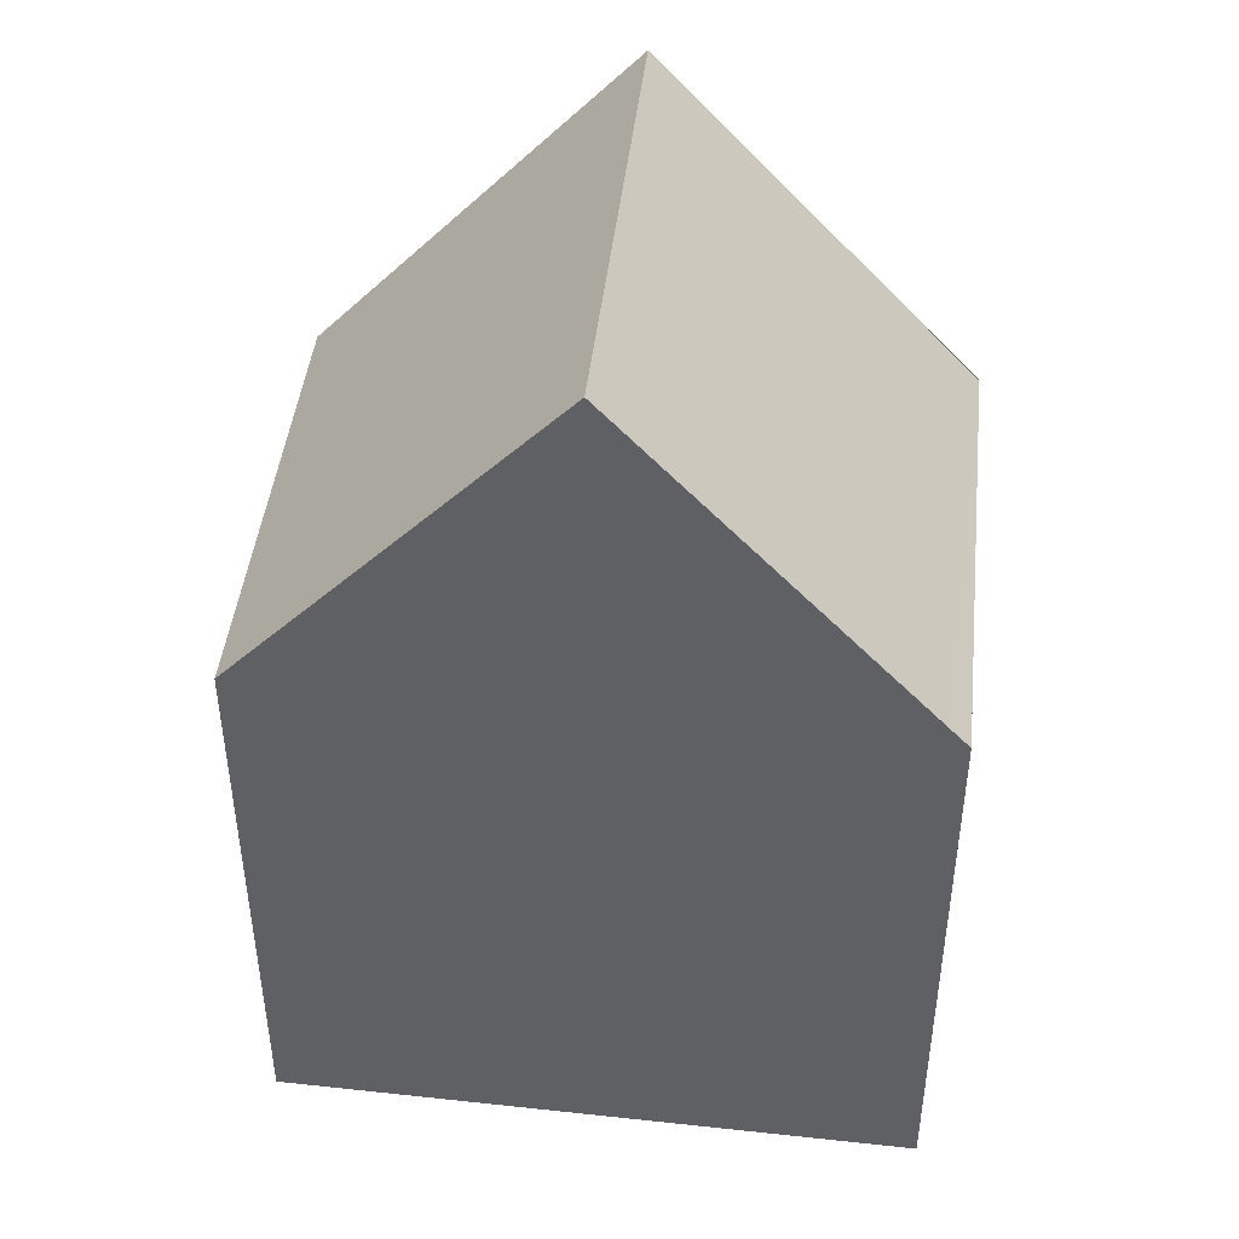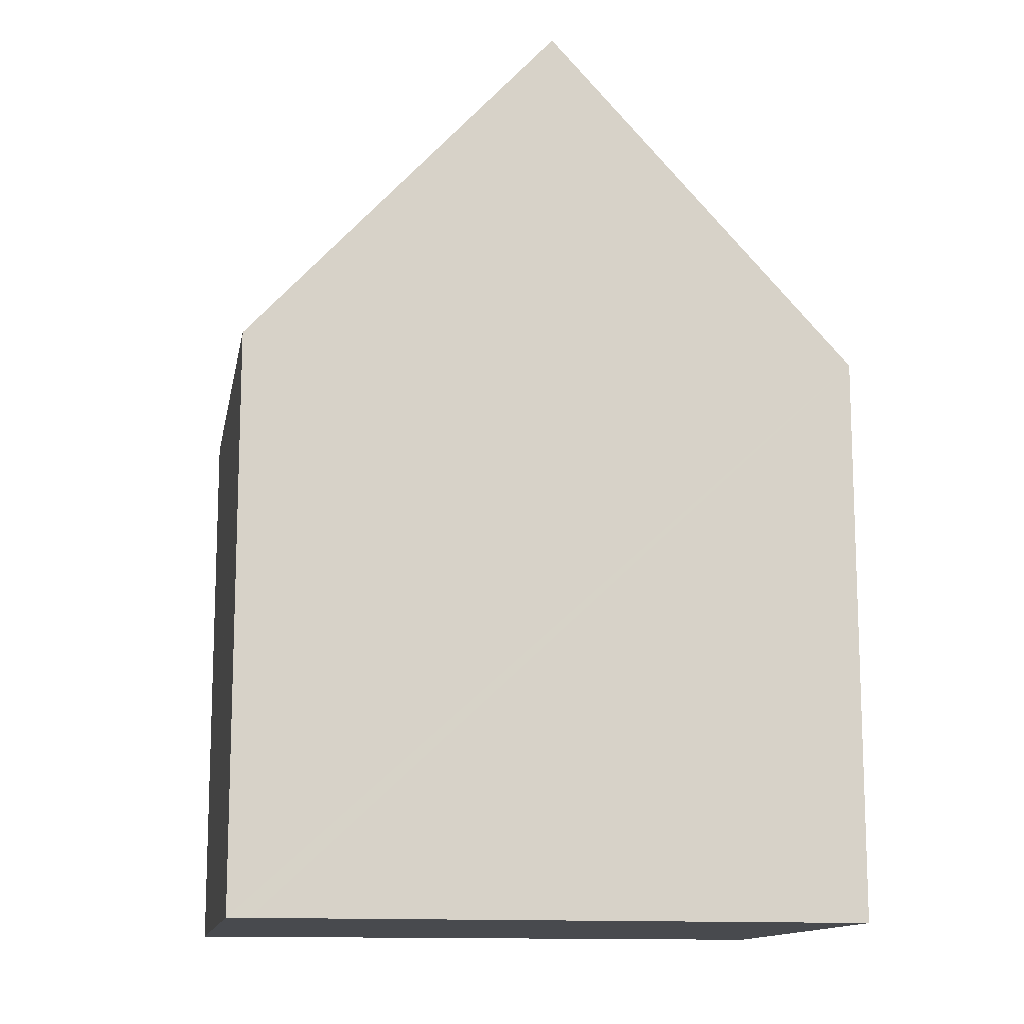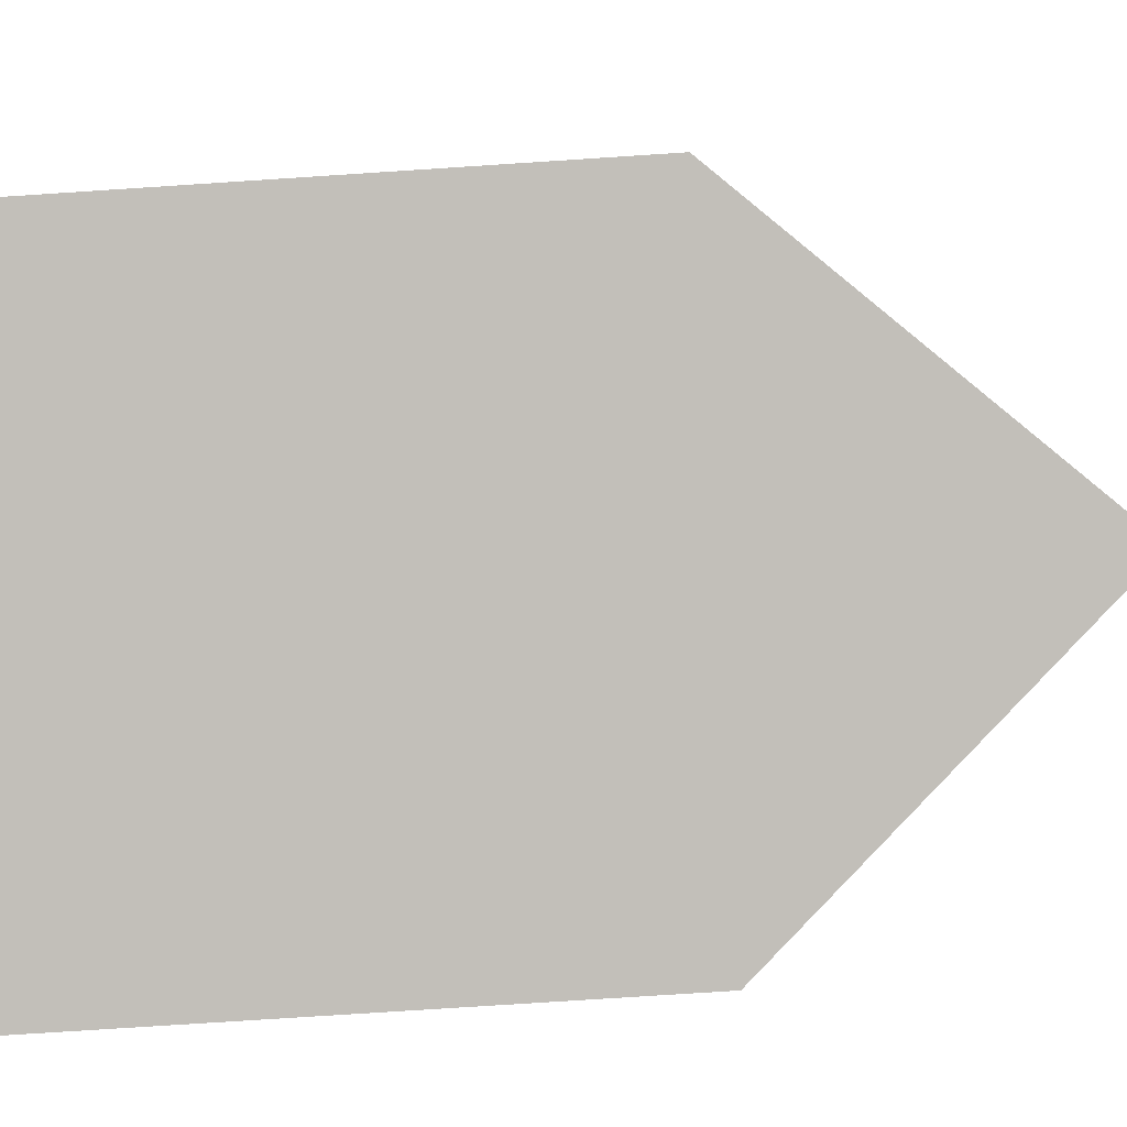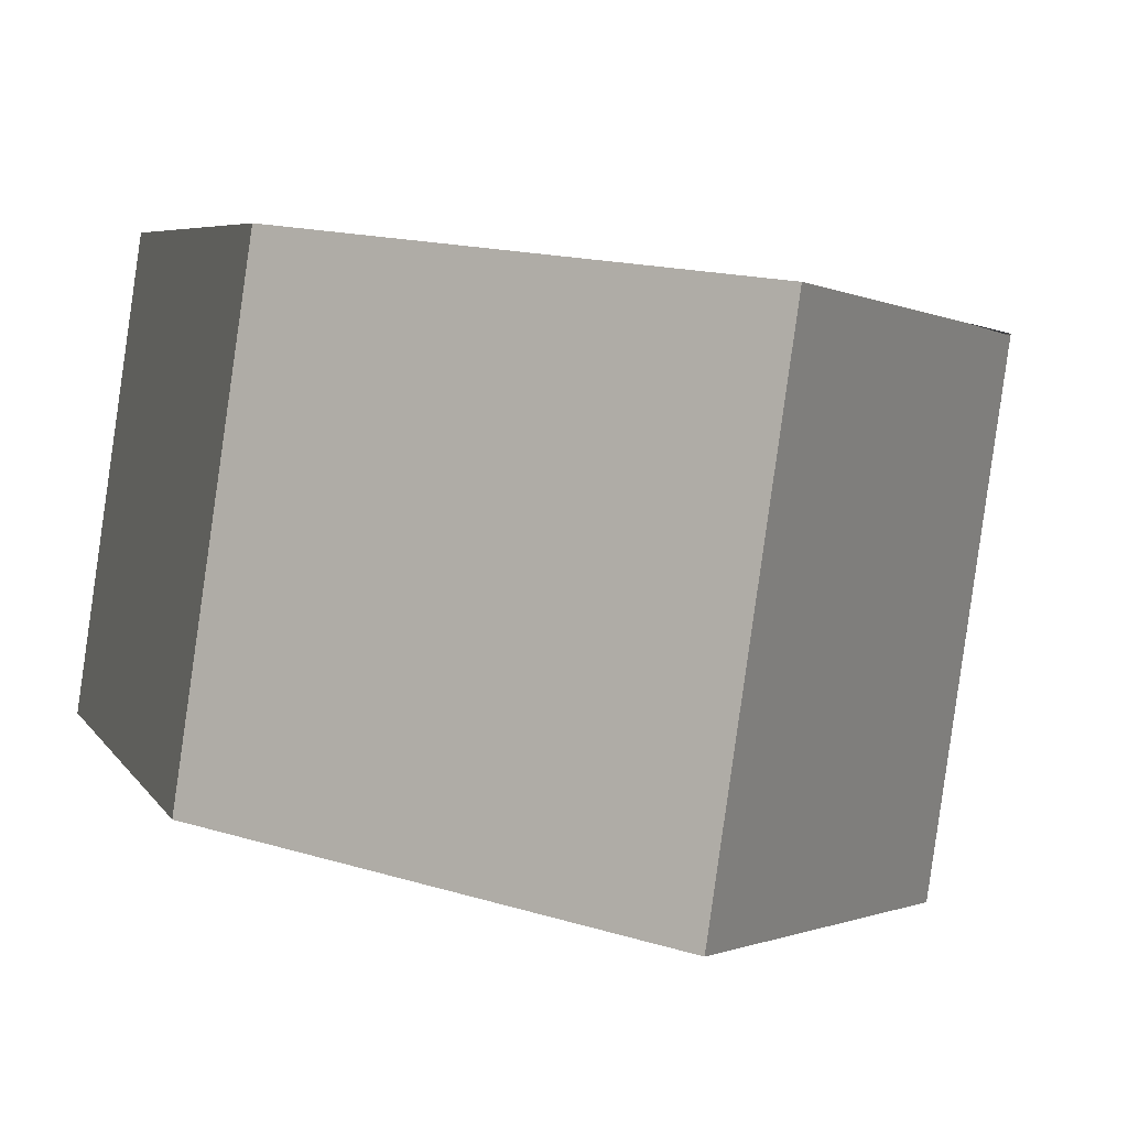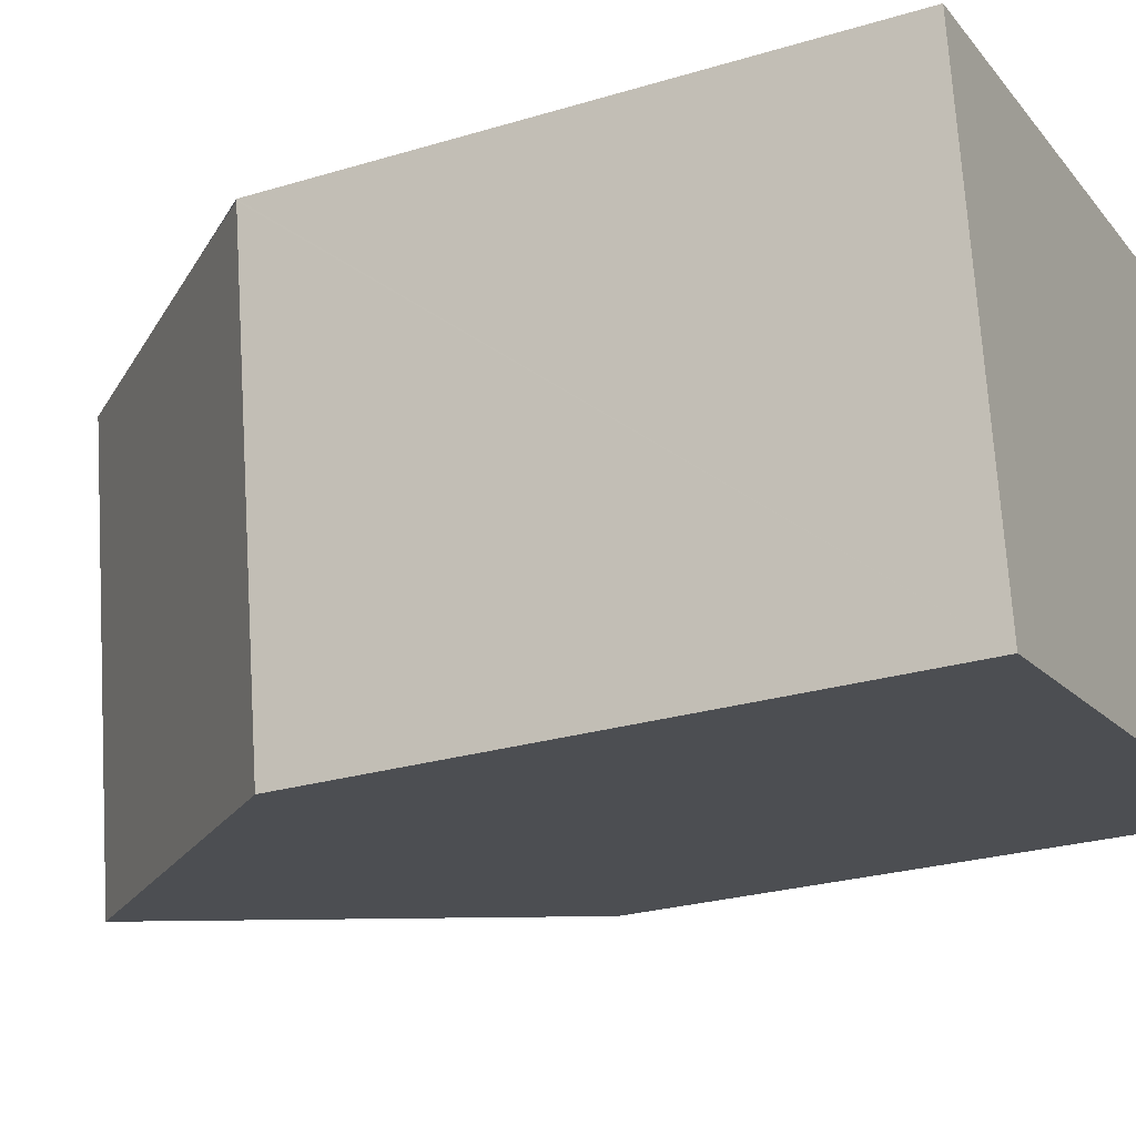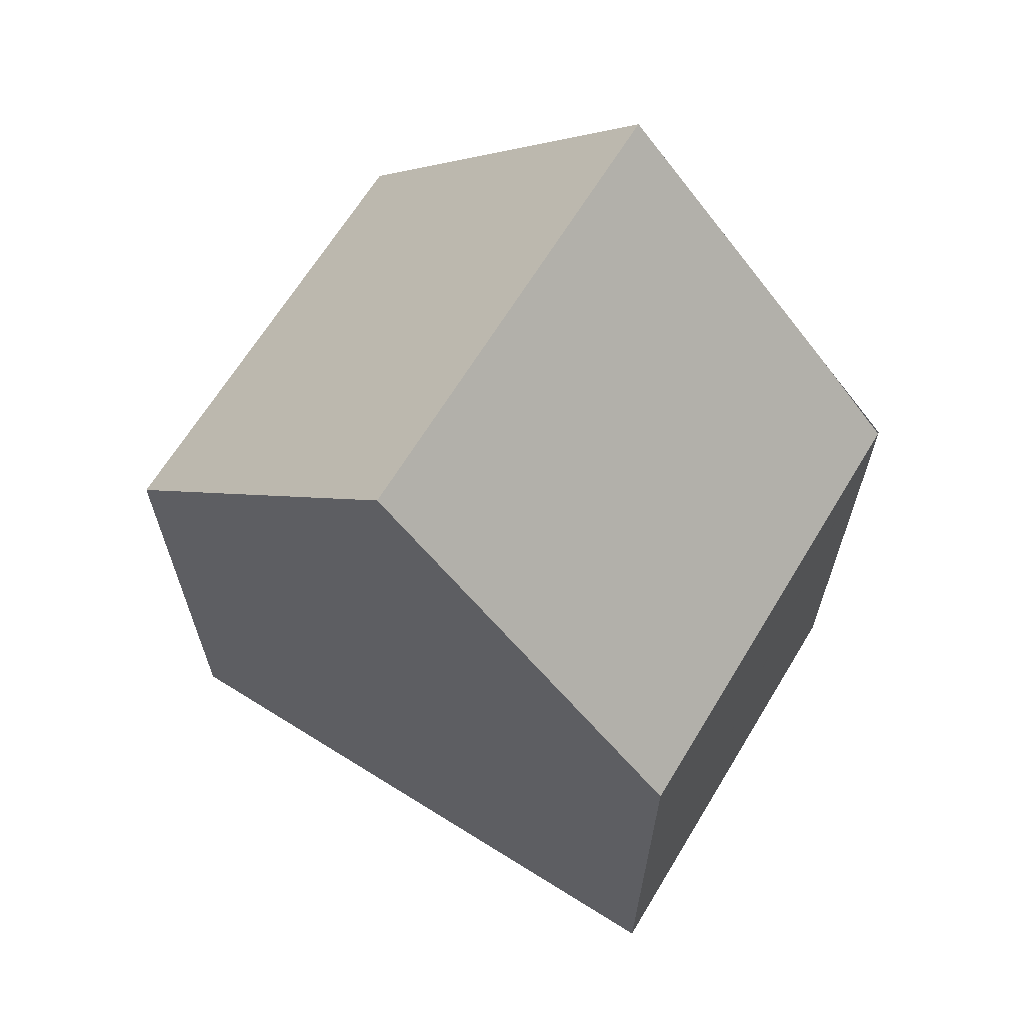
<metadata>
{"format":"obj","ext":"obj","renderer":"f3d","projection":"perspective","resolution":1024,"background":"white","views":[{"elev":44.8,"azim":177.9,"up":"+Y"},{"elev":-13.0,"azim":-18.4,"up":"+Y"},{"elev":-77.5,"azim":93.7,"up":"+Z"},{"elev":5.6,"azim":163.6,"up":"+Z"},{"elev":-25.7,"azim":-64.2,"up":"+Z"},{"elev":65.7,"azim":-157.1,"up":"+Y"}]}
</metadata>
<code>
v  9.656 8.859 1.341
v  5.868 14.11 -6.432
v  4.829 14.11 0.671
v  10.68 8.855 -5.646
v  0.004 8.857 -0.028
v  1.386 9.217 -7.163
v  1.056 8.857 -7.217
v  1.203 10.17 0.167
v  1.056 4.419e-16 -7.217
v  0 8.857 5.423e-16
v  0 0 0
v  0.004 1.715e-18 -0.028
v  0.336 9.222 0.047
v  0.336 -2.878e-18 0.047
v  4.829 -4.109e-17 0.671
v  9.656 -8.211e-17 1.341
v  1.203 -1.023e-17 0.167
v  10.68 3.457e-16 -5.646
v  5.868 3.938e-16 -6.432
v  1.386 4.386e-16 -7.163
g defaultobject
f 1 2 3
f 2 1 4
f 5 6 7
f 6 5 2
f 2 5 3
f 3 5 8
f 9 5 7
f 5 9 10
f 10 9 11
f 11 9 12
f 8 1 3
f 1 8 13
f 1 13 10
f 1 10 11
f 1 11 14
f 1 14 15
f 1 15 16
f 15 14 17
f 16 4 1
f 4 16 18
f 4 6 2
f 6 4 18
f 6 18 19
f 6 19 7
f 7 19 20
f 7 20 9
f 16 19 18
f 19 16 15
f 19 15 20
f 20 15 17
f 20 17 14
f 20 14 9
f 9 14 11
f 9 11 12

</code>
